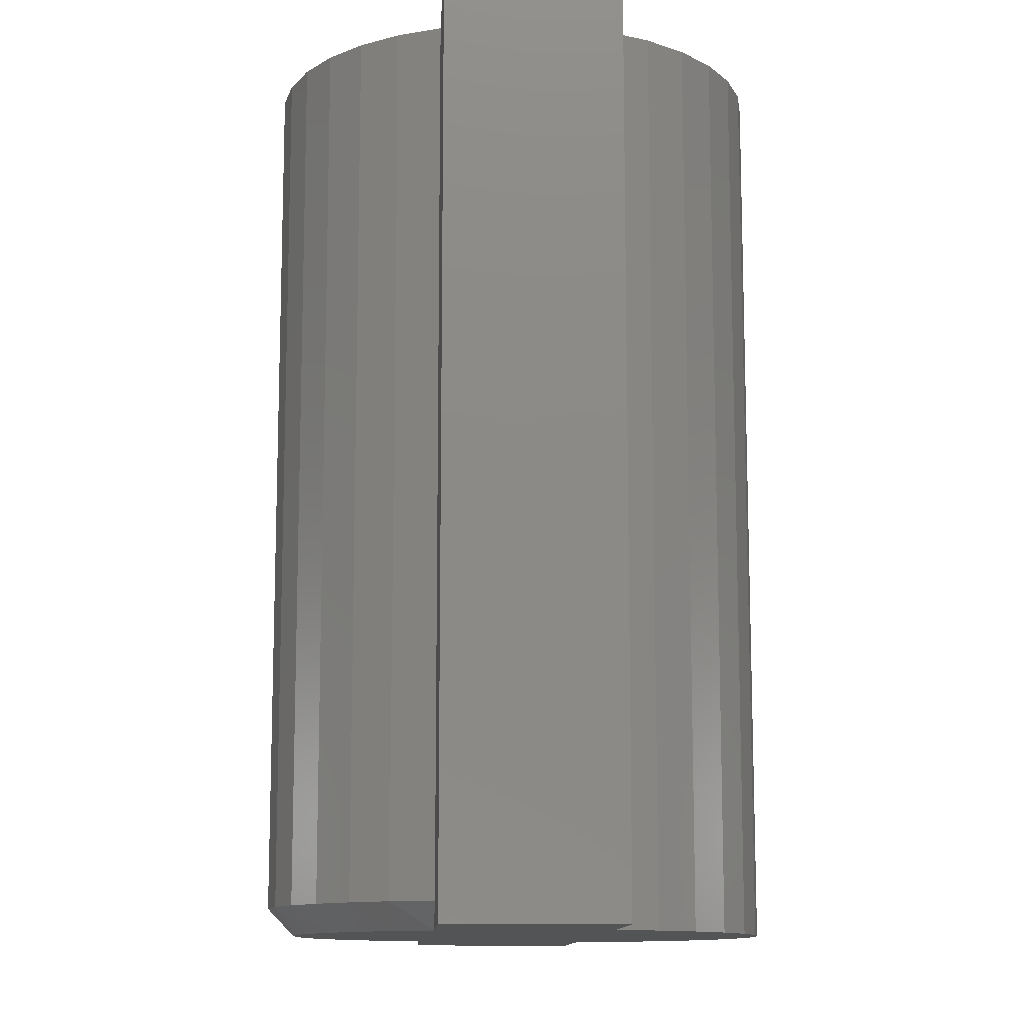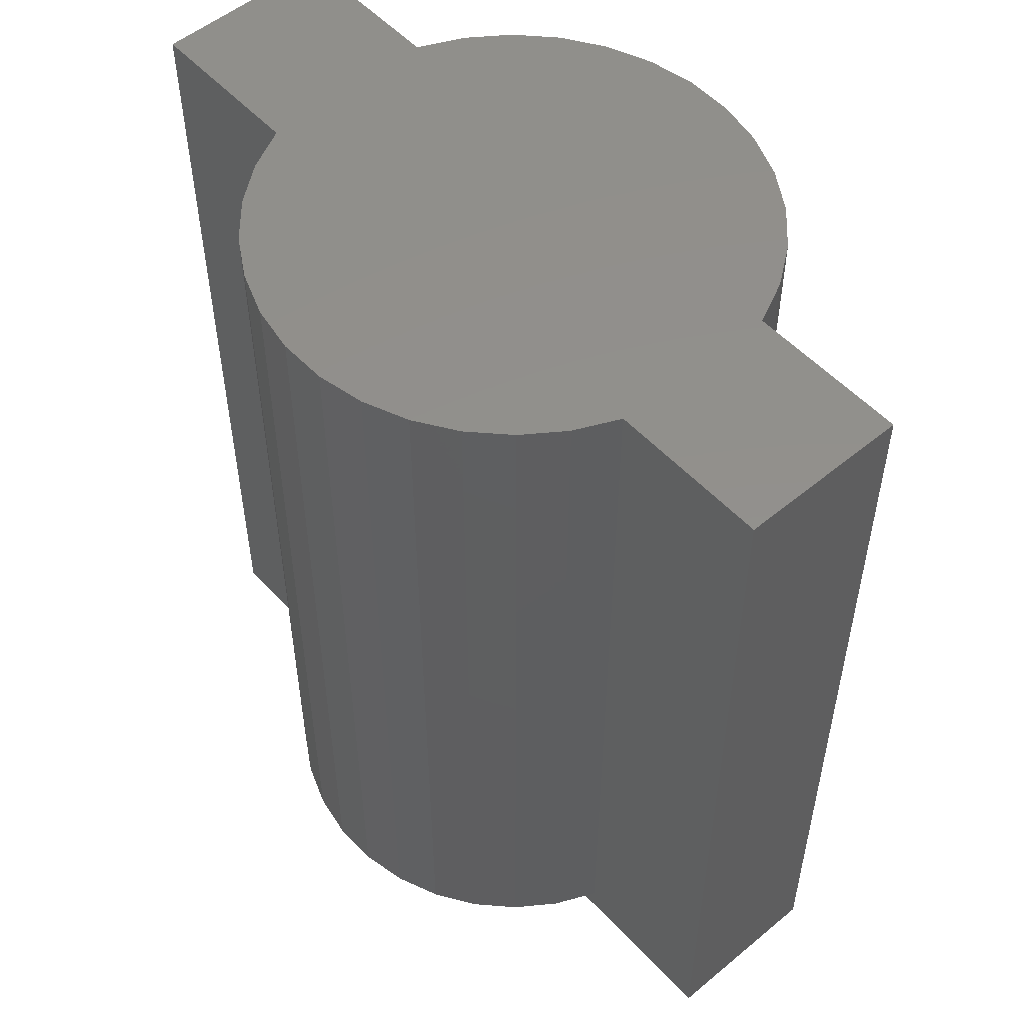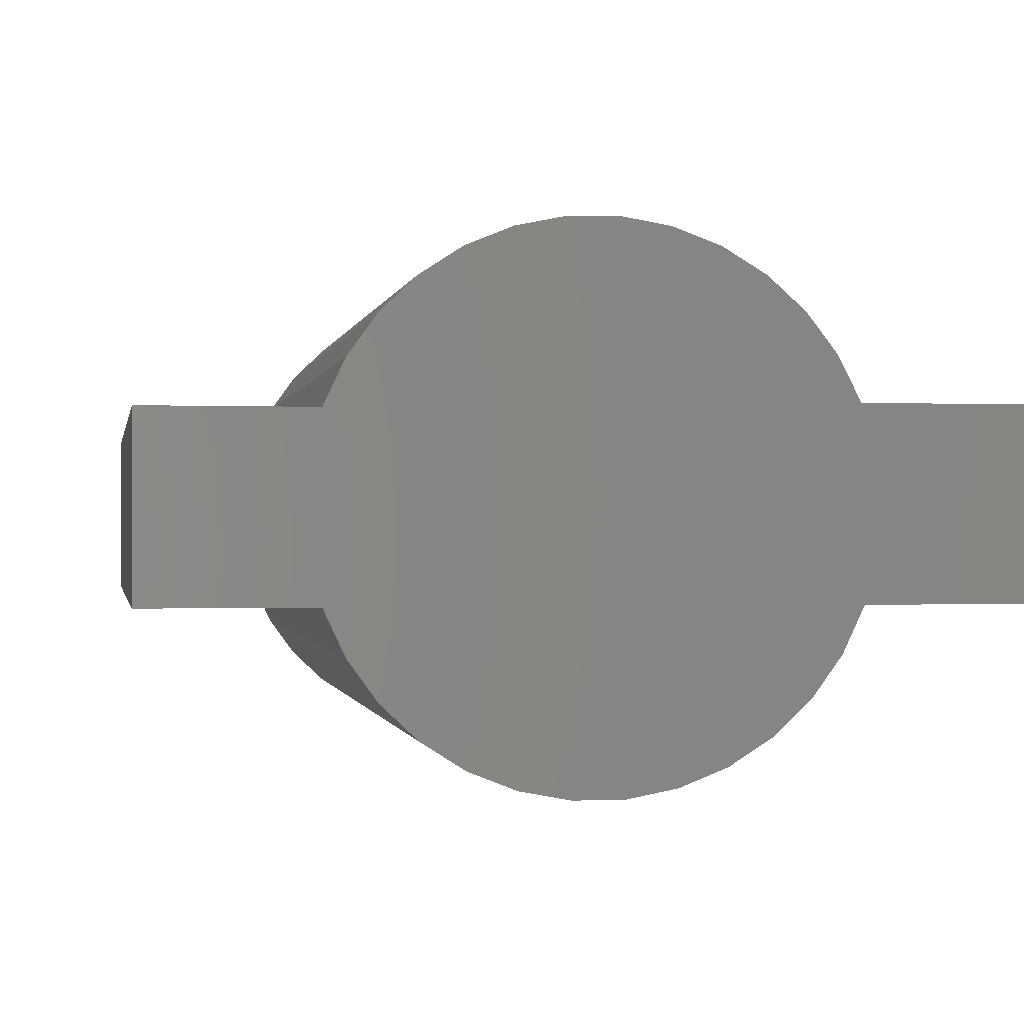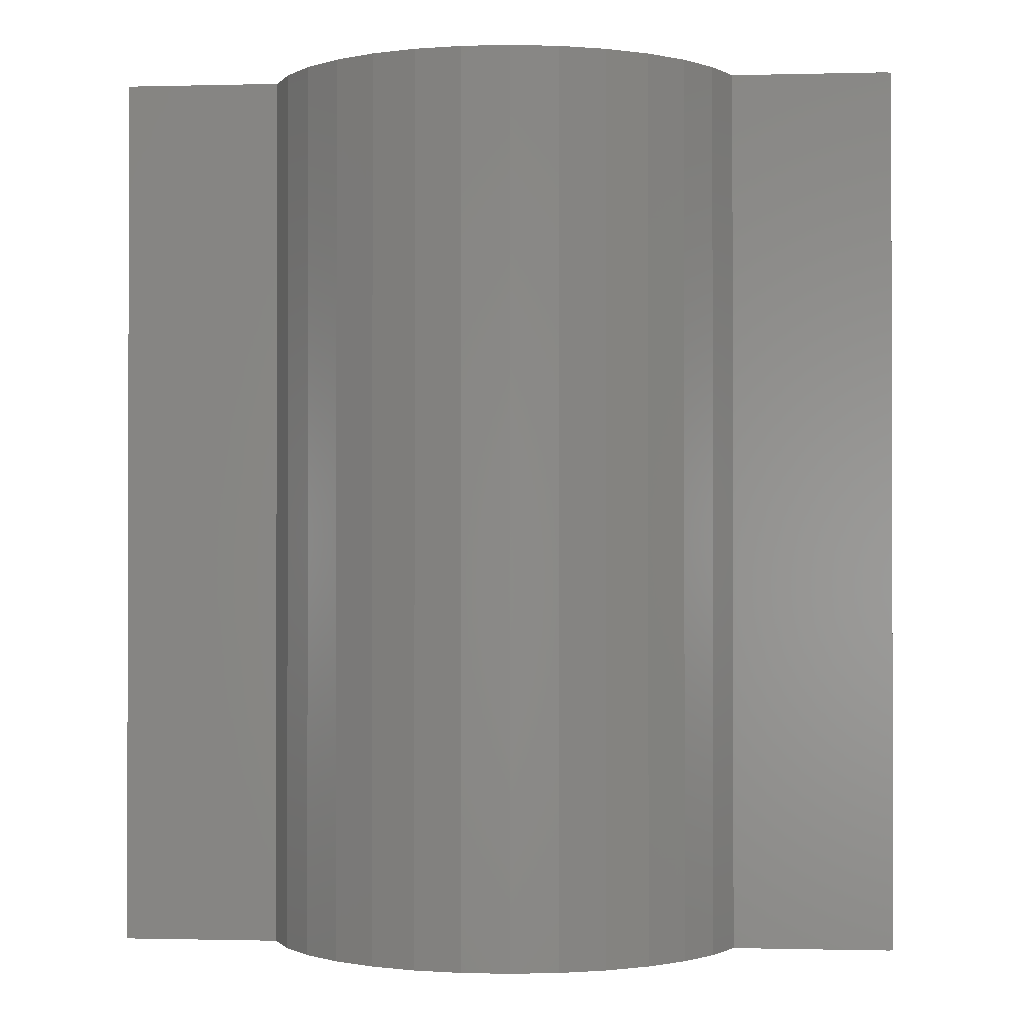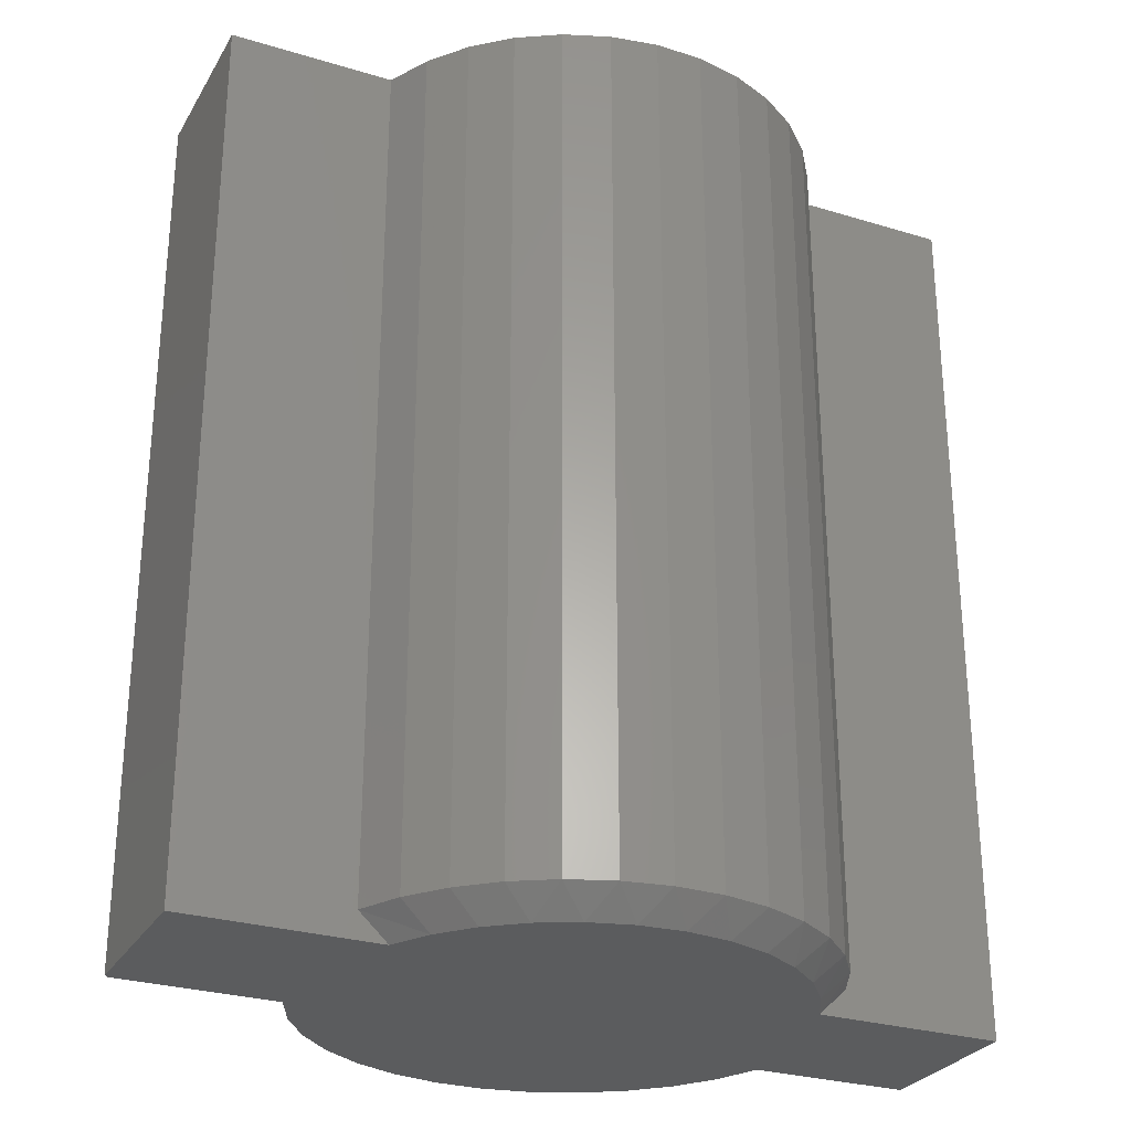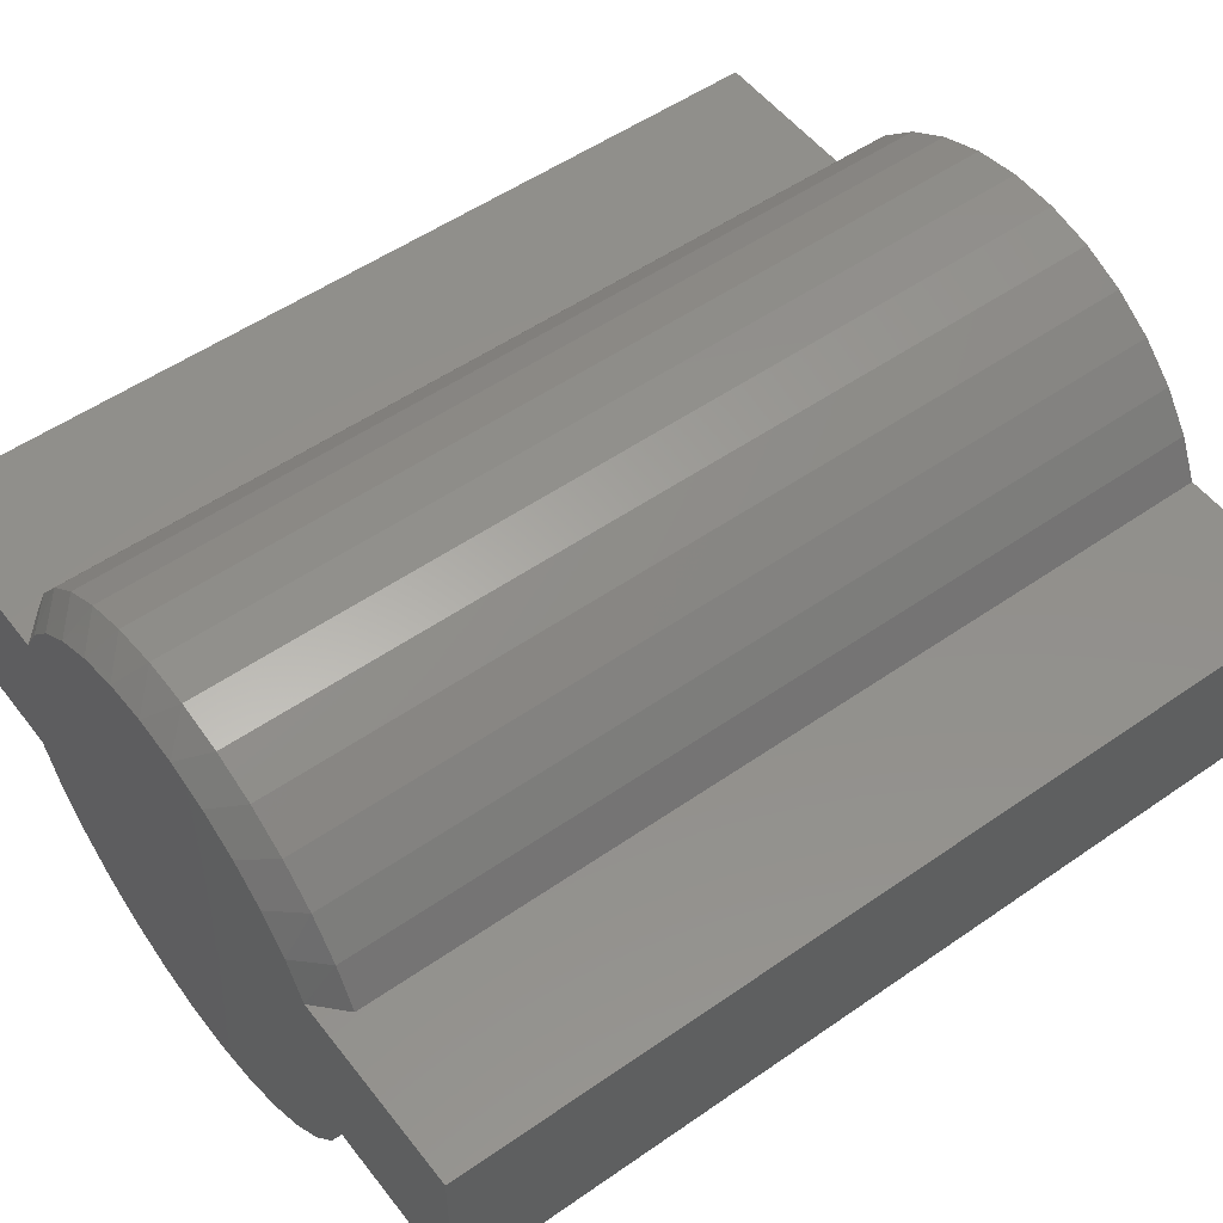
<metadata>
{"format":"stl","ext":"stl","renderer":"f3d","projection":"perspective","resolution":1024,"background":"white","views":[{"elev":-11.8,"azim":87.1,"up":"+Y"},{"elev":53.2,"azim":48.5,"up":"+Y"},{"elev":-0.5,"azim":170.2,"up":"+Z"},{"elev":-0.9,"azim":-174.6,"up":"+Y"},{"elev":-28.1,"azim":-24.8,"up":"+Y"},{"elev":52.8,"azim":53.2,"up":"+Z"}]}
</metadata>
<code>
# stl→obj: 81 verts, 158 faces
v 0.2303 2.569e-17 -0.04852
v 0.2303 3.185e-17 0.05016
v 0.2303 -0.5234 -0.04852
v 0.2303 -0.5234 0.05016
v -0.2344 6.343e-18 0.05469
v -0.2344 0 -0.04688
v -0.2344 -0.5234 0.05469
v -0.2344 -0.5234 -0.04688
v -0.1381 -5.553e-18 0.05469
v -0.1381 -0.5078 0.05469
v -0.1257 -3.421e-18 0.07914
v -0.1257 -0.5078 0.07914
v -0.109 -1.171e-18 0.1009
v -0.109 -0.5078 0.1009
v -0.08852 1.12e-18 0.1191
v -0.08852 -0.5078 0.1191
v -0.06504 3.372e-18 0.1333
v -0.06504 -0.5078 0.1333
v -0.03935 5.507e-18 0.1428
v -0.03935 -0.5078 0.1428
v -0.01233 7.452e-18 0.1475
v -0.01233 -0.5078 0.1475
v 0.01508 9.139e-18 0.147
v 0.01508 -0.5078 0.147
v 0.04194 1.051e-17 0.1415
v 0.04194 -0.5078 0.1415
v 0.06731 1.152e-17 0.1311
v 0.06731 -0.5078 0.1311
v 0.09031 1.213e-17 0.1162
v 0.09031 -0.5078 0.1162
v 0.1102 1.231e-17 0.09727
v 0.1102 -0.5078 0.09727
v 0.1262 1.208e-17 0.07501
v 0.1262 -0.5078 0.07501
v 0.1377 2.672e-17 0.05016
v 0.1377 -0.5078 0.05016
v -0.02405 -0.5234 0.1302
v 0.02682 -0.5234 0.1293
v 0.001433 -0.5234 0.1323
v -0.04866 -0.5234 0.1234
v 0.05116 -0.5234 0.1215
v -0.07149 -0.5234 0.1119
v 0.06599 -0.5234 -0.1301
v -0.04221 -0.5234 -0.1404
v 0.04016 -0.5234 -0.1404
v -0.01492 -0.5234 -0.1456
v 0.01286 -0.5234 -0.1456
v 0.121 -0.5234 0.05016
v -0.2323 -0.5234 -0.04688
v -0.2323 -0.5234 -0.04852
v -0.1398 -0.5234 -0.04852
v 0.1377 -0.5234 -0.04852
v -0.1211 -0.5234 0.05469
v -0.1084 -0.5234 0.07686
v 0.1091 -0.5234 0.07279
v -0.09166 -0.5234 0.09616
v 0.09311 -0.5234 0.0927
v 0.07354 -0.5234 0.1091
v 0.126 -0.5234 -0.07368
v -0.128 -0.5234 -0.07368
v 0.1097 -0.5234 -0.09619
v -0.1117 -0.5234 -0.09619
v 0.08943 -0.5234 -0.1152
v -0.09149 -0.5234 -0.1152
v -0.06804 -0.5234 -0.1301
v 0.04016 -5.284e-18 -0.1404
v -0.04221 -1.043e-17 -0.1404
v 0.06599 -3.102e-18 -0.1301
v -0.01492 -9.013e-18 -0.1456
v 0.01286 -7.278e-18 -0.1456
v 0.1377 5.91e-18 -0.04852
v -0.1398 5.147e-18 -0.04852
v -0.2323 1.141e-20 -0.04852
v -0.2323 1.141e-19 -0.04688
v -0.06804 -1.147e-17 -0.1301
v -0.09149 -1.211e-17 -0.1152
v 0.08943 -8.104e-19 -0.1152
v -0.1117 -1.232e-17 -0.09619
v 0.1097 1.51e-18 -0.09619
v -0.128 -1.208e-17 -0.07368
v 0.126 3.777e-18 -0.07368
f 1 2 3
f 3 2 4
f 5 6 7
f 7 6 8
f 9 10 11
f 11 10 12
f 11 12 13
f 13 12 14
f 13 14 15
f 15 14 16
f 15 16 17
f 17 16 18
f 17 18 19
f 19 18 20
f 19 20 21
f 21 20 22
f 21 22 23
f 23 22 24
f 23 24 25
f 25 24 26
f 25 26 27
f 27 26 28
f 27 28 29
f 29 28 30
f 29 30 31
f 31 30 32
f 31 32 33
f 33 32 34
f 33 34 35
f 35 34 36
f 37 38 39
f 38 37 40
f 38 40 41
f 41 40 42
f 43 44 45
f 45 44 46
f 45 46 47
f 4 48 8
f 4 8 49
f 4 49 50
f 4 50 51
f 4 51 52
f 4 52 3
f 7 8 53
f 53 8 48
f 53 48 54
f 54 48 55
f 54 55 56
f 56 55 57
f 56 57 42
f 42 57 58
f 42 58 41
f 52 51 59
f 59 51 60
f 59 60 61
f 61 60 62
f 61 62 63
f 63 62 64
f 63 64 43
f 43 64 65
f 43 65 44
f 9 5 10
f 10 5 7
f 10 7 53
f 2 35 4
f 4 35 36
f 4 36 48
f 36 34 48
f 34 55 48
f 57 55 32
f 55 34 32
f 30 28 58
f 57 30 58
f 57 32 30
f 28 26 41
f 58 28 41
f 24 22 39
f 38 24 39
f 38 26 24
f 41 26 38
f 22 20 37
f 39 22 37
f 18 16 42
f 40 18 42
f 40 20 18
f 37 20 40
f 16 14 56
f 42 16 56
f 56 14 54
f 14 12 54
f 54 12 10
f 54 10 53
f 19 21 23
f 25 19 23
f 17 19 25
f 66 67 68
f 69 67 66
f 70 69 66
f 35 2 6
f 35 6 5
f 35 5 9
f 35 9 11
f 35 11 33
f 2 1 71
f 2 71 72
f 2 72 73
f 2 73 74
f 2 74 6
f 25 27 17
f 17 27 29
f 17 29 15
f 15 29 31
f 15 31 13
f 13 31 33
f 13 33 11
f 67 75 68
f 68 75 76
f 68 76 77
f 77 76 78
f 77 78 79
f 79 78 80
f 79 80 81
f 81 80 72
f 81 72 71
f 71 1 52
f 52 1 3
f 71 52 81
f 81 52 59
f 81 59 79
f 79 59 61
f 79 61 77
f 77 61 63
f 77 63 68
f 68 63 43
f 68 43 66
f 66 43 45
f 66 45 70
f 70 45 47
f 70 47 69
f 69 47 46
f 69 46 67
f 67 46 44
f 67 44 75
f 75 44 65
f 75 65 76
f 76 65 64
f 76 64 78
f 78 64 62
f 78 62 80
f 80 62 60
f 80 60 72
f 72 60 51
f 73 72 50
f 50 72 51
f 74 73 49
f 49 73 50
f 6 74 8
f 8 74 49

</code>
